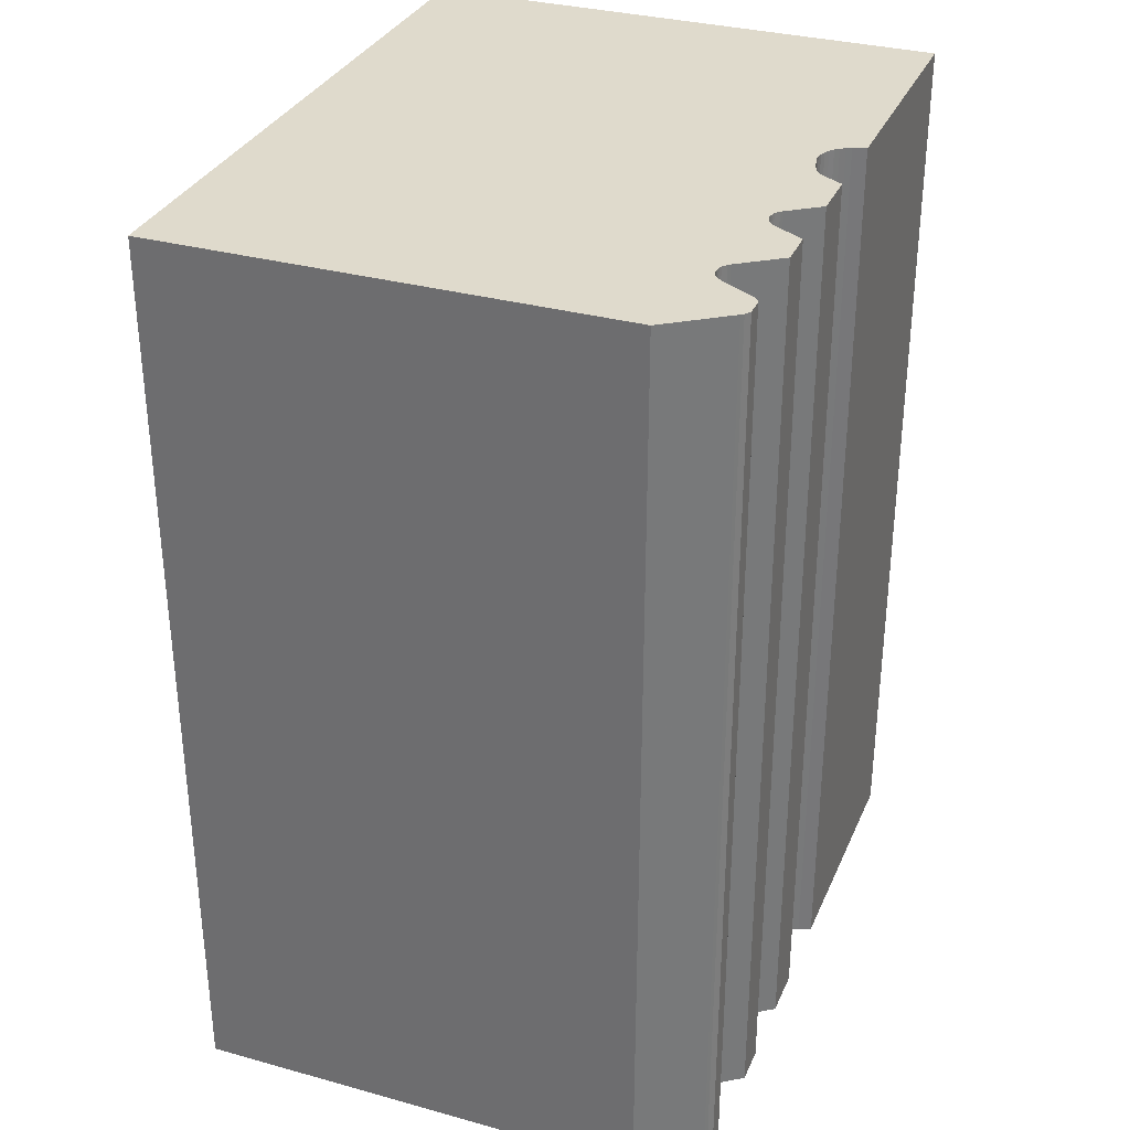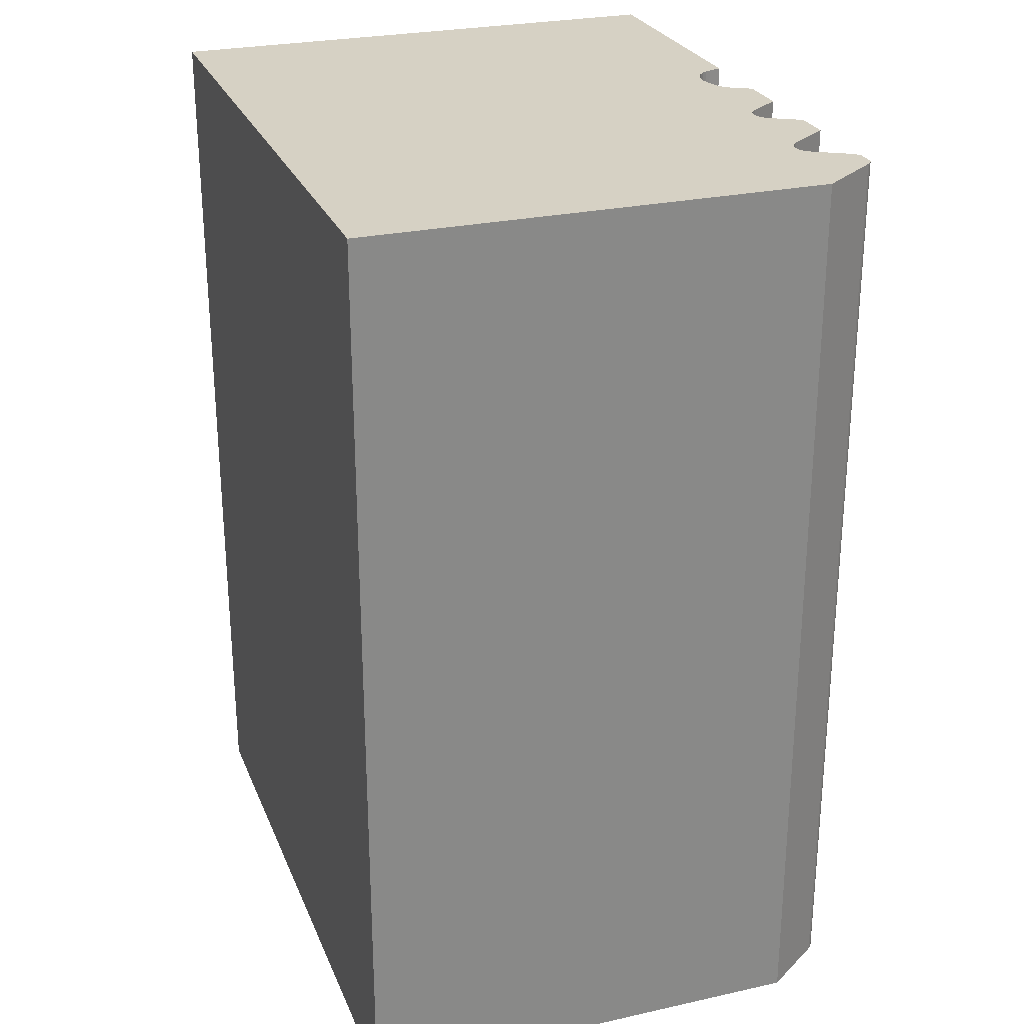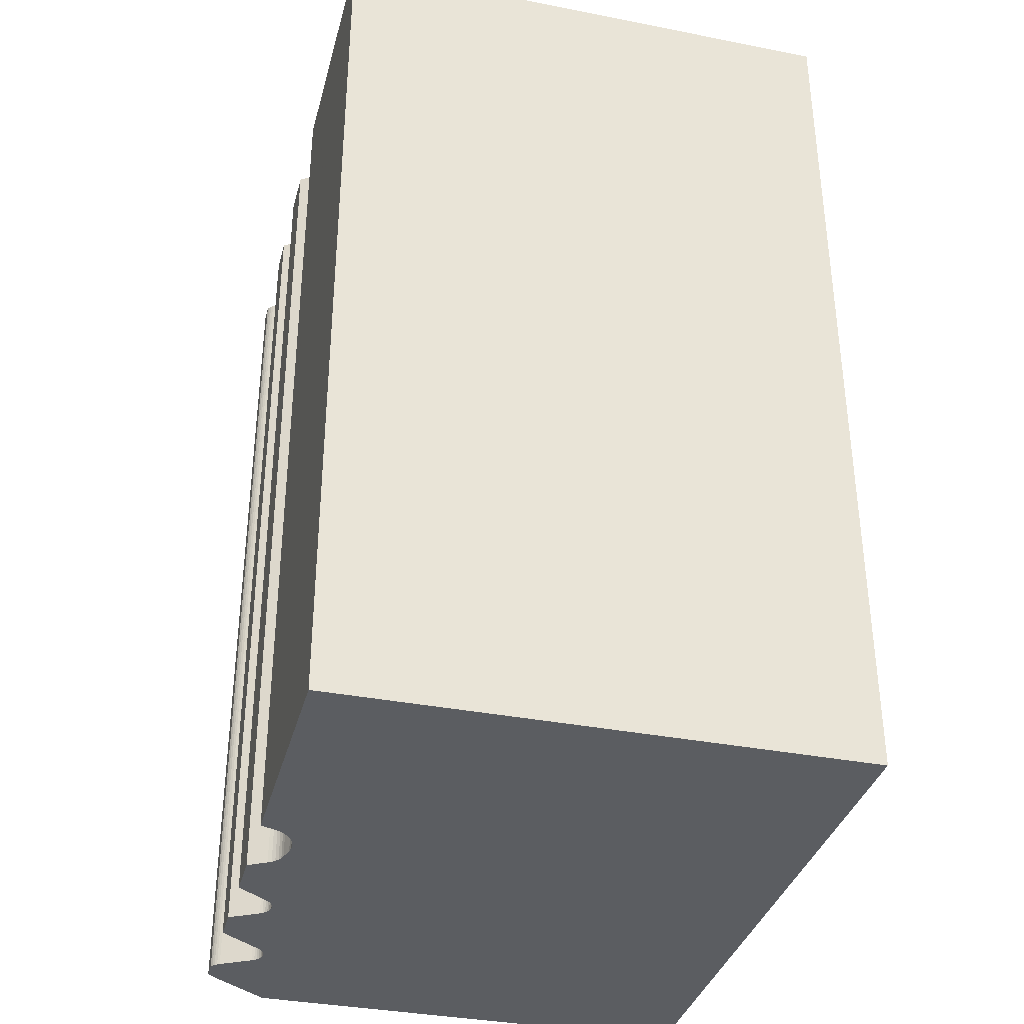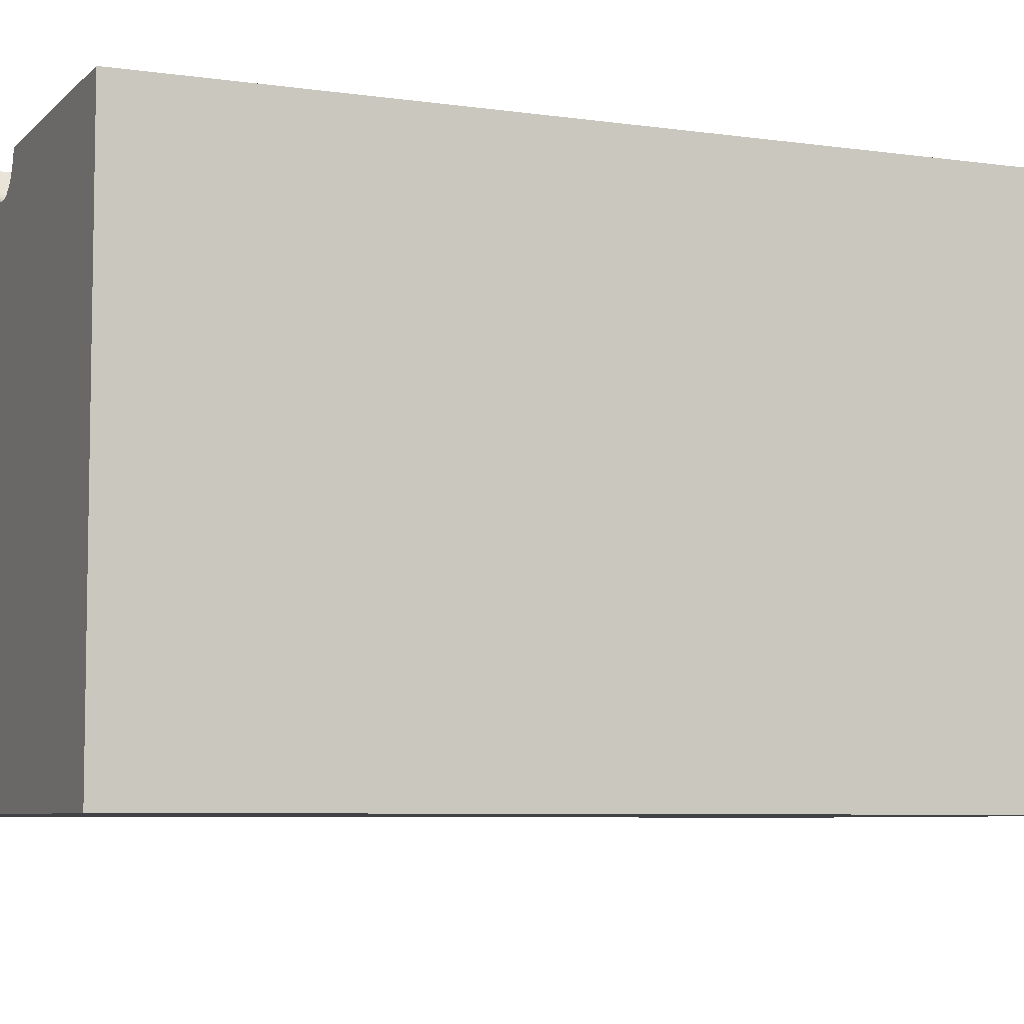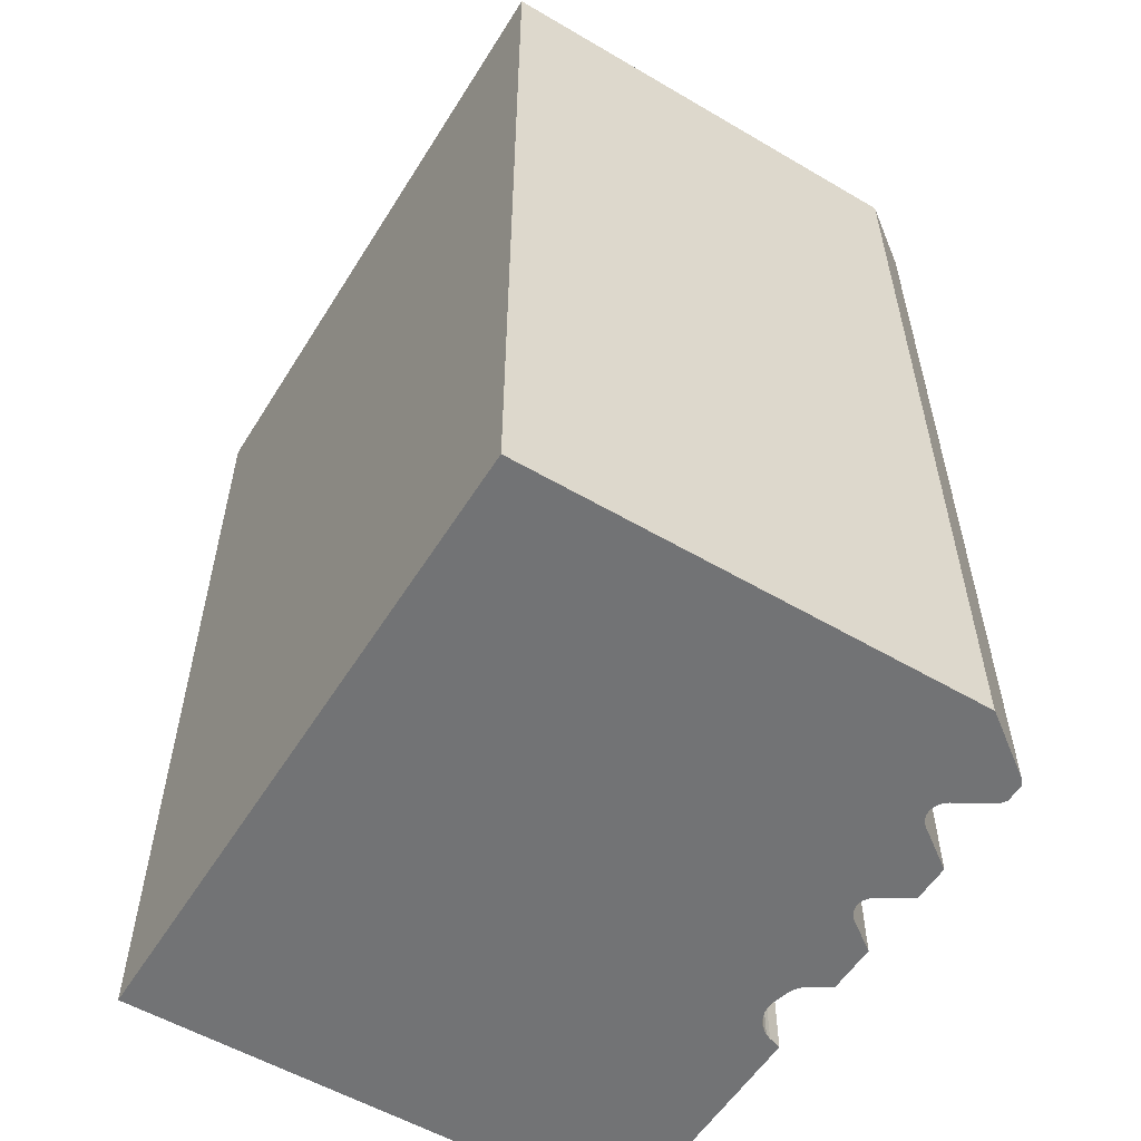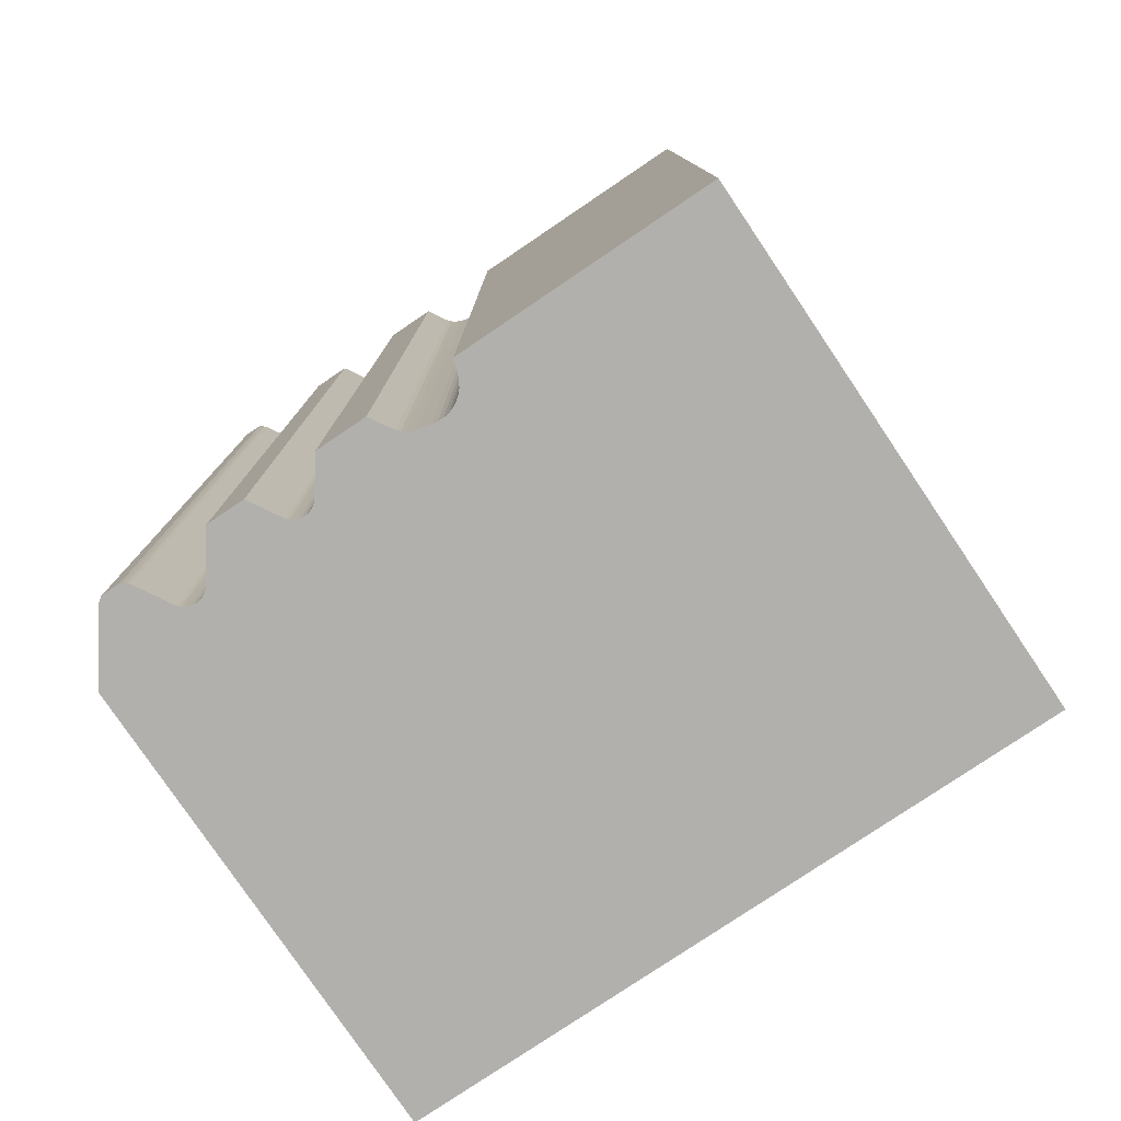
<metadata>
{"format":"obj","ext":"obj","renderer":"f3d","projection":"perspective","resolution":1024,"background":"white","views":[{"elev":32.5,"azim":111.0,"up":"+Z"},{"elev":26.6,"azim":70.9,"up":"+Z"},{"elev":-35.6,"azim":-104.5,"up":"+Z"},{"elev":-6.5,"azim":-113.1,"up":"+Y"},{"elev":-55.8,"azim":58.4,"up":"+Z"},{"elev":-78.7,"azim":-146.0,"up":"+Z"}]}
</metadata>
<code>
g default
v 0 0 0
v 15 0 0
v 0 0 21
v 15 0 21
v 0 12 0
v 0 12 21
v 5.835 12 0
v 5.835 12 21
v 5.937 11.7 0
v 5.937 11.7 21
v 5.989 11.58 0
v 5.989 11.58 21
v 6.06 11.47 0
v 6.06 11.47 21
v 6.147 11.38 0
v 6.147 11.38 21
v 6.25 11.3 0
v 6.25 11.3 21
v 6.364 11.24 0
v 6.364 11.24 21
v 6.487 11.2 0
v 6.487 11.2 21
v 6.615 11.18 0
v 6.615 11.18 21
v 6.744 11.18 0
v 6.744 11.18 21
v 6.871 11.2 0
v 6.871 11.2 21
v 7.157 11.28 0
v 7.157 11.28 21
v 7.25 11.31 0
v 7.25 11.31 21
v 7.336 11.36 0
v 7.336 11.36 21
v 7.414 11.42 0
v 7.414 11.42 21
v 7.481 11.49 0
v 7.481 11.49 21
v 7.537 11.57 0
v 7.537 11.57 21
v 7.785 12 0
v 7.785 12 21
v 8.942 12 0
v 8.942 12 21
v 9.457 11.29 0
v 9.457 11.29 21
v 9.503 11.23 0
v 9.503 11.23 21
v 9.557 11.19 0
v 9.557 11.19 21
v 9.618 11.15 0
v 9.618 11.15 21
v 9.683 11.13 0
v 9.683 11.13 21
v 9.752 11.11 0
v 9.752 11.11 21
v 9.823 11.11 0
v 9.823 11.11 21
v 9.893 11.12 0
v 9.893 11.12 21
v 9.96 11.14 0
v 9.96 11.14 21
v 10.02 11.17 0
v 10.02 11.17 21
v 10.08 11.21 0
v 10.08 11.21 21
v 10.13 11.26 0
v 10.13 11.26 21
v 10.17 11.32 0
v 10.17 11.32 21
v 10.56 12 0
v 10.56 12 21
v 11.43 12 0
v 11.43 12 21
v 12.1 11.06 0
v 12.1 11.06 21
v 12.15 11.01 0
v 12.15 11.01 21
v 12.2 10.97 0
v 12.2 10.97 21
v 12.27 10.93 0
v 12.27 10.93 21
v 12.33 10.9 0
v 12.33 10.9 21
v 12.4 10.89 0
v 12.4 10.89 21
v 12.47 10.89 0
v 12.47 10.89 21
v 12.54 10.9 0
v 12.54 10.9 21
v 12.61 10.92 0
v 12.61 10.92 21
v 12.67 10.95 0
v 12.67 10.95 21
v 12.73 10.99 0
v 12.73 10.99 21
v 12.78 11.04 0
v 12.78 11.04 21
v 12.82 11.1 0
v 12.82 11.1 21
v 13.23 11.81 0
v 13.23 11.81 21
v 13.27 11.87 21
v 13.27 11.87 0
v 13.32 11.92 21
v 13.32 11.92 0
v 13.37 11.96 21
v 13.37 11.96 0
v 13.43 12 21
v 13.43 12 0
v 13.85 12 0
v 13.85 12 21
v 13.91 11.96 21
v 13.91 11.96 0
v 13.97 11.91 21
v 13.97 11.91 0
v 14.03 11.85 21
v 14.03 11.85 0
v 15 10.5 0
v 15 10.5 21
g Mesh
f 1 2 3
f 3 2 4
f 5 1 6
f 6 1 3
f 7 5 8
f 8 5 6
f 9 7 10
f 10 7 8
f 9 10 11
f 11 10 12
f 11 12 13
f 13 12 14
f 13 14 15
f 15 14 16
f 15 16 17
f 17 16 18
f 17 18 19
f 19 18 20
f 19 20 21
f 21 20 22
f 21 22 23
f 23 22 24
f 23 24 25
f 25 24 26
f 25 26 27
f 27 26 28
f 29 27 30
f 30 27 28
f 29 30 31
f 31 30 32
f 31 32 33
f 33 32 34
f 33 34 35
f 35 34 36
f 35 36 37
f 37 36 38
f 37 38 39
f 39 38 40
f 41 39 42
f 42 39 40
f 43 41 44
f 44 41 42
f 45 43 46
f 46 43 44
f 45 46 47
f 47 46 48
f 47 48 49
f 49 48 50
f 49 50 51
f 51 50 52
f 51 52 53
f 53 52 54
f 53 54 55
f 55 54 56
f 55 56 57
f 57 56 58
f 57 58 59
f 59 58 60
f 59 60 61
f 61 60 62
f 61 62 63
f 63 62 64
f 63 64 65
f 65 64 66
f 65 66 67
f 67 66 68
f 67 68 69
f 69 68 70
f 71 69 72
f 72 69 70
f 73 71 74
f 74 71 72
f 75 73 76
f 76 73 74
f 75 76 77
f 77 76 78
f 77 78 79
f 79 78 80
f 79 80 81
f 81 80 82
f 81 82 83
f 83 82 84
f 83 84 85
f 85 84 86
f 85 86 87
f 87 86 88
f 87 88 89
f 89 88 90
f 89 90 91
f 91 90 92
f 91 92 93
f 93 92 94
f 93 94 95
f 95 94 96
f 95 96 97
f 97 96 98
f 97 98 99
f 99 98 100
f 101 99 102
f 102 99 100
f 101 102 103
f 101 103 104
f 104 103 105
f 104 105 106
f 106 105 107
f 106 107 108
f 108 107 109
f 108 109 110
f 111 110 112
f 112 110 109
f 111 112 113
f 111 113 114
f 114 113 115
f 114 115 116
f 116 115 117
f 116 117 118
f 119 118 120
f 120 118 117
f 2 119 4
f 4 119 120
f 15 17 1
f 1 17 19
f 7 9 5
f 5 9 11
f 5 11 1
f 1 11 13
f 1 13 15
f 19 21 1
f 1 21 23
f 1 23 2
f 2 23 25
f 57 59 77
f 77 59 61
f 77 61 63
f 81 83 2
f 2 83 85
f 71 73 69
f 69 73 75
f 69 75 67
f 67 75 77
f 67 77 65
f 65 77 63
f 85 87 2
f 2 87 89
f 2 89 91
f 49 25 47
f 47 25 27
f 49 51 25
f 25 51 53
f 25 53 55
f 55 57 25
f 25 57 77
f 25 77 2
f 2 77 79
f 2 79 81
f 97 119 95
f 95 119 2
f 95 2 93
f 93 2 91
f 97 99 119
f 119 99 101
f 119 101 118
f 118 101 104
f 27 29 47
f 47 29 31
f 47 31 33
f 110 111 108
f 108 111 114
f 104 106 118
f 118 106 108
f 118 108 116
f 116 108 114
f 41 43 39
f 39 43 45
f 39 45 37
f 37 45 47
f 37 47 35
f 35 47 33
f 10 8 6
f 20 18 3
f 20 3 22
f 80 78 26
f 18 16 3
f 3 16 14
f 3 14 6
f 6 14 12
f 6 12 10
f 64 62 78
f 120 98 4
f 4 98 96
f 4 96 94
f 76 74 72
f 107 105 117
f 72 70 76
f 76 70 68
f 76 68 78
f 78 68 66
f 78 66 64
f 54 52 26
f 26 52 50
f 26 50 48
f 105 103 117
f 117 103 102
f 117 102 120
f 120 102 100
f 120 100 98
f 94 92 4
f 4 92 90
f 4 90 88
f 88 86 4
f 4 86 84
f 4 84 82
f 82 80 4
f 4 80 26
f 4 26 3
f 3 26 24
f 3 24 22
f 62 60 78
f 78 60 58
f 78 58 26
f 26 58 56
f 26 56 54
f 34 32 48
f 112 109 113
f 113 109 107
f 113 107 115
f 115 107 117
f 32 30 48
f 48 30 28
f 48 28 26
f 46 44 42
f 42 40 46
f 46 40 38
f 46 38 48
f 48 38 36
f 48 36 34

</code>
